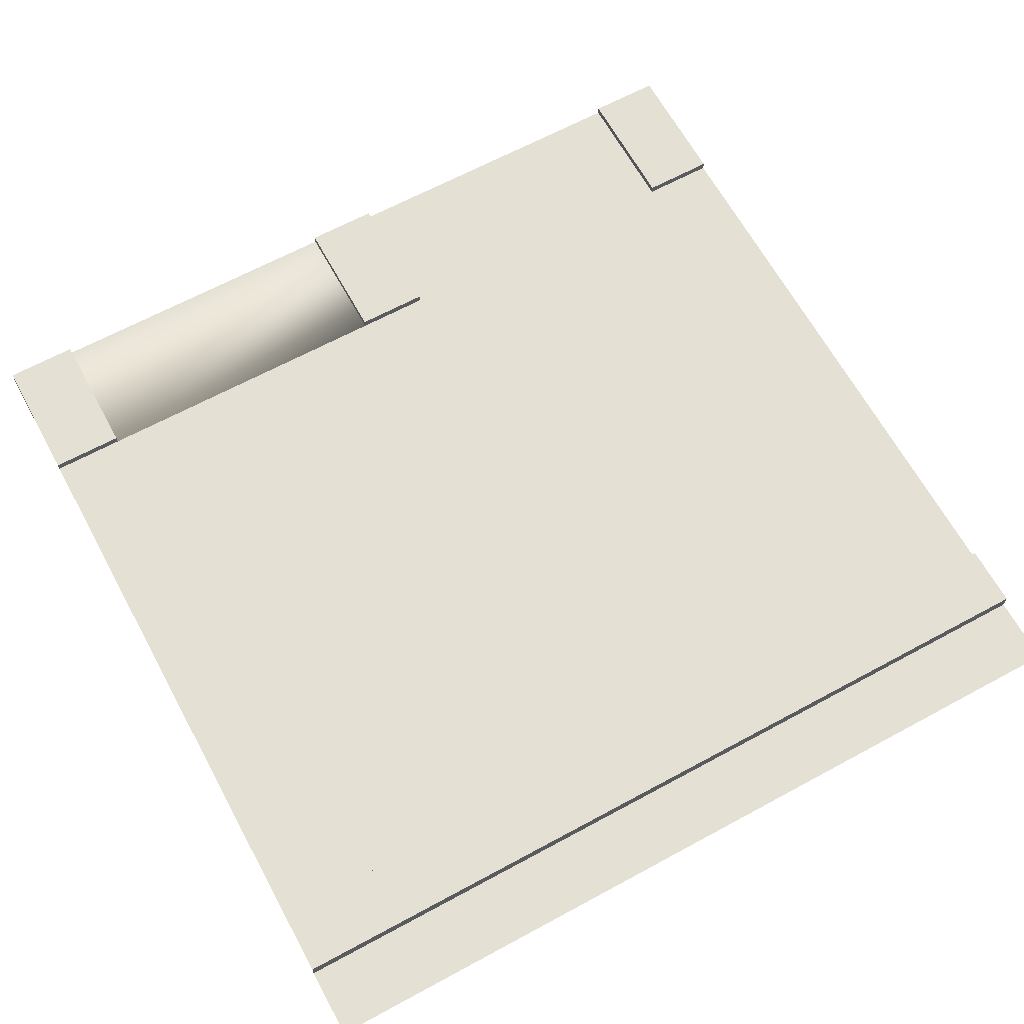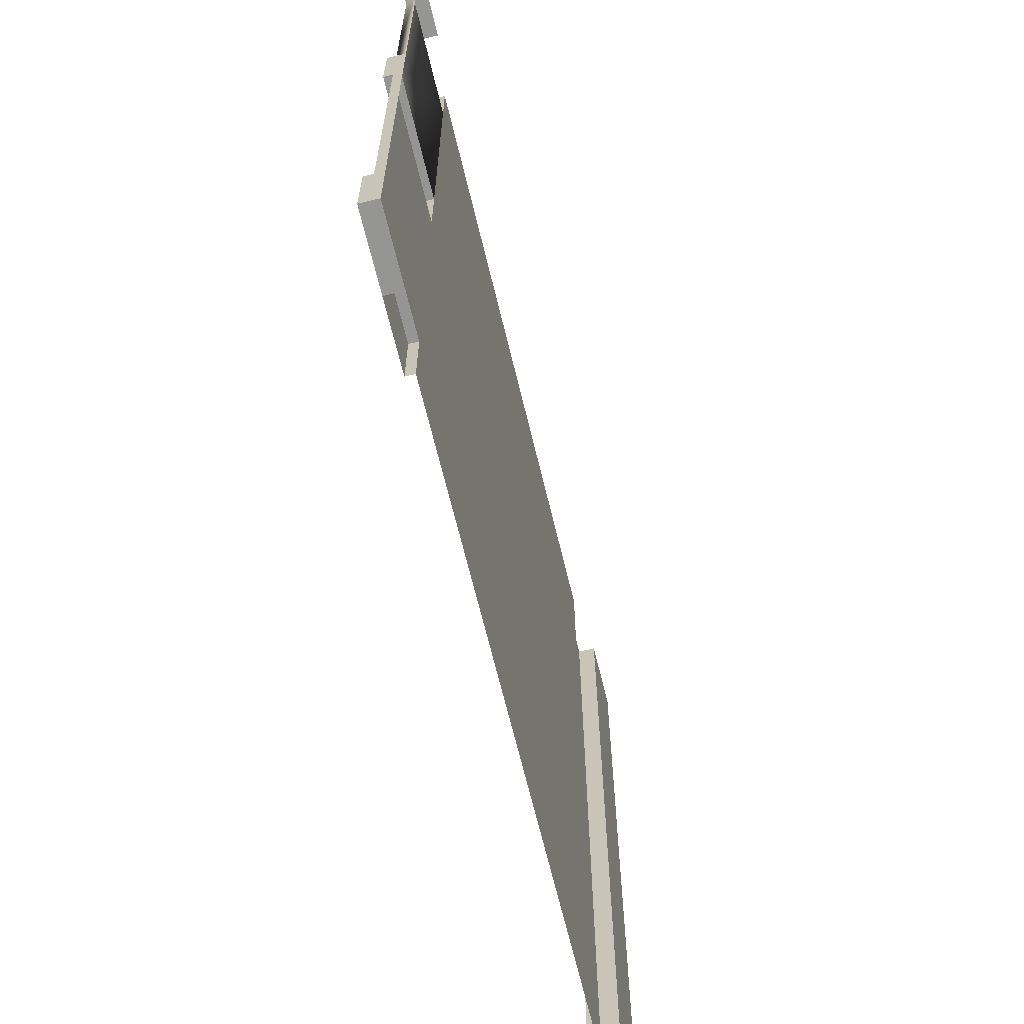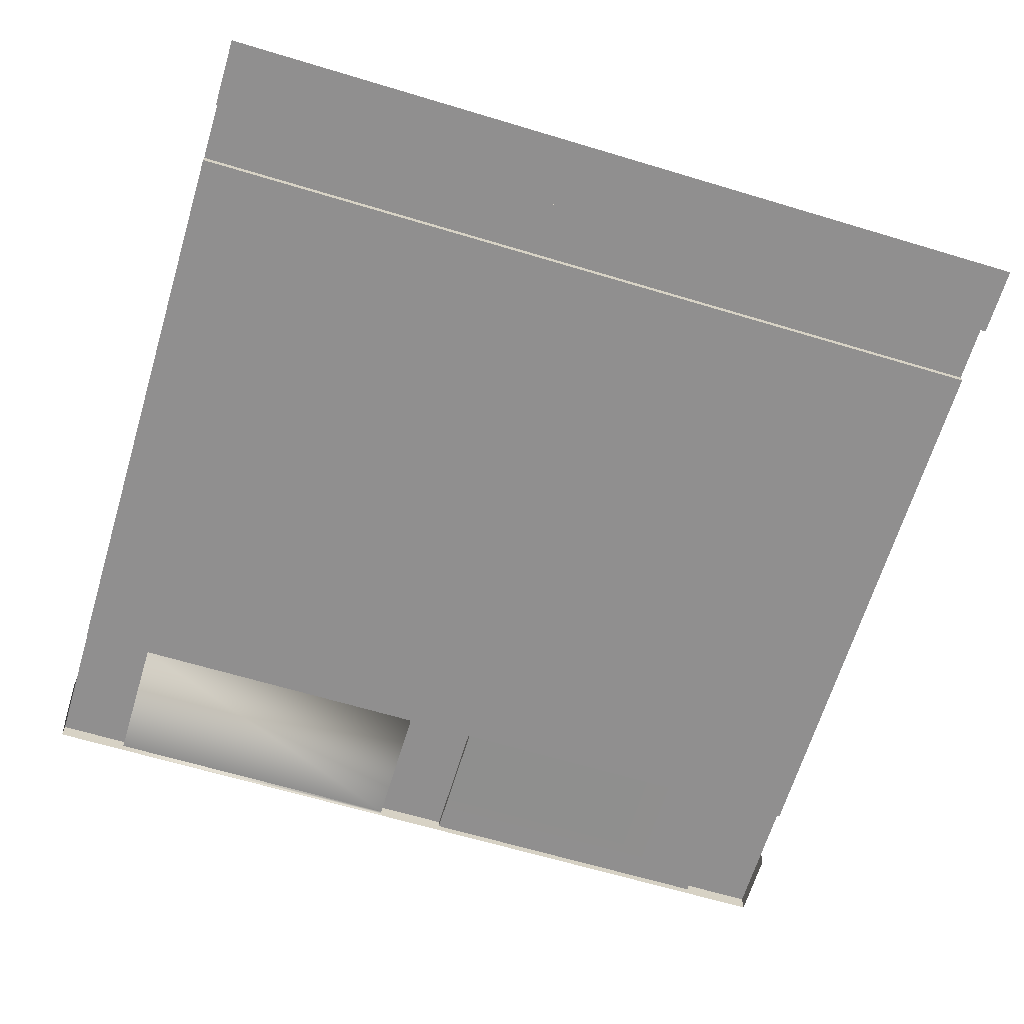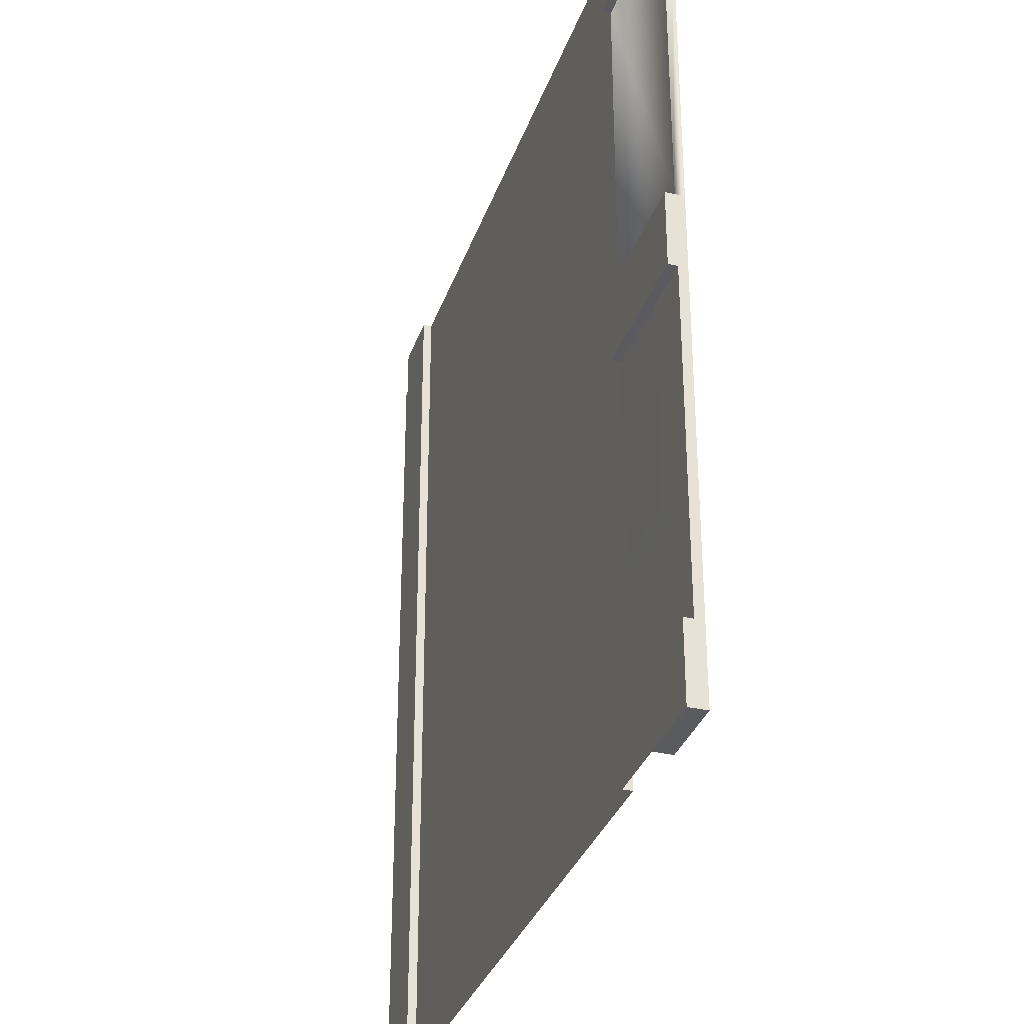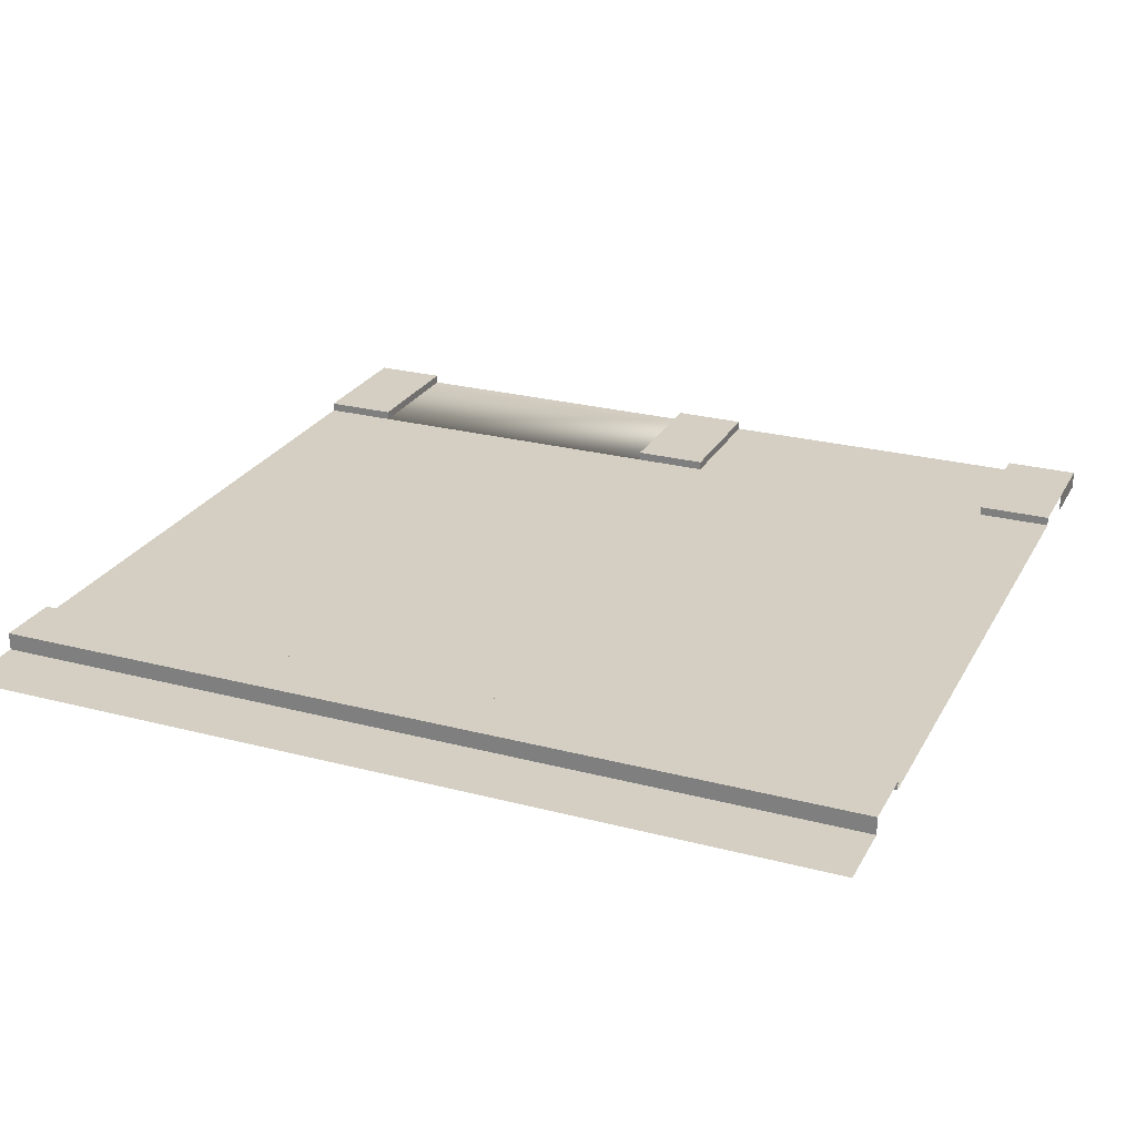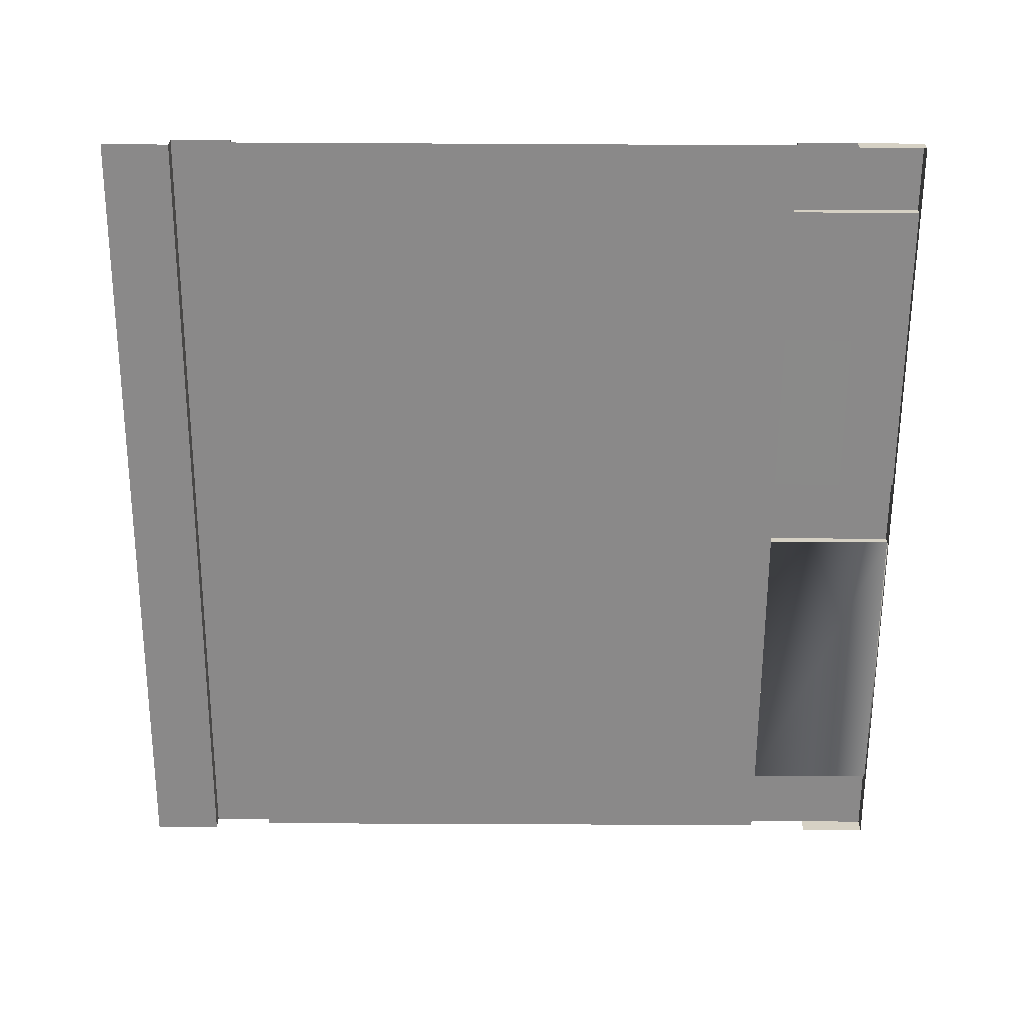
<metadata>
{"format":"obj","ext":"obj","renderer":"f3d","projection":"perspective","resolution":1024,"background":"white","views":[{"elev":65.3,"azim":61.4,"up":"+Y"},{"elev":-67.3,"azim":-76.4,"up":"+Z"},{"elev":-65.4,"azim":73.2,"up":"+Y"},{"elev":-33.0,"azim":-107.6,"up":"+Z"},{"elev":25.4,"azim":112.9,"up":"+Y"},{"elev":-63.3,"azim":179.7,"up":"+Y"}]}
</metadata>
<code>
o roadPitGarage
v -0.6532 0.16 8
v -0.6532 0.16 0
v -1.239 0.16 0
v -1.239 0.16 8
v -1.239 0.08 0
v -1.239 0.08 8
v -0.6532 0 0
v -0.6532 -0 8
v -6.761 0.08 7.321
v -6.761 0.16 7.321
v -6.761 0.16 8
v -6.761 0.08 8
v -8 0.16 7.321
v -7.347 0.16 8
v -8 0.16 8
v -6.761 0.08 0
v -6.761 0.16 0
v -6.761 0.16 0.6787
v -6.761 0.08 0.6787
v -8 0.08 0.6787
v -8 0.16 0.6787
v -7.347 0 0
v -8 0 0
v -8 0.16 0
v -7.347 0.16 0
v -6.761 0.16 4.339
v -6.761 0.16 3.661
v -8 0.16 3.661
v -8 0.16 4.339
v -8 0.08 7.321
v -8 -0 8
v -7.347 -0 8
v -6.761 0.08 3.661
v -6.761 0.08 4.339
v -8 0.08 4.339
v -8 0.08 3.661
v 0 -0 8
v 0 0 0
v -8 -0 0.6787
v -8 -0 3.661
v -8 -0 4.339
v -8 -0 7.321
f 1 2 3
f 3 4 1
f 3 5 6
f 6 4 3
f 7 2 1
f 1 8 7
f 9 10 11
f 11 12 9
f 11 10 13
f 13 14 11
f 13 15 14
f 16 17 18
f 18 19 16
f 20 19 18
f 18 21 20
f 22 23 24
f 24 25 22
f 26 27 28
f 28 29 26
f 18 17 25
f 25 21 18
f 25 24 21
f 9 30 13
f 13 10 9
f 31 32 14
f 14 15 31
f 33 27 26
f 26 34 33
f 35 34 26
f 26 29 35
f 27 33 36
f 36 28 27
f 33 19 20
f 20 36 33
f 19 33 12
f 19 12 6
f 16 19 6
f 6 5 16
f 33 34 12
f 34 9 12
f 9 34 35
f 35 30 9
f 37 38 7
f 7 8 37
f 24 23 39
f 39 21 24
f 39 20 21
f 20 39 40
f 40 36 20
f 36 40 41
f 41 28 36
f 41 29 28
f 41 35 29
f 35 41 42
f 42 30 35
f 30 42 31
f 31 13 30
f 31 15 13

</code>
